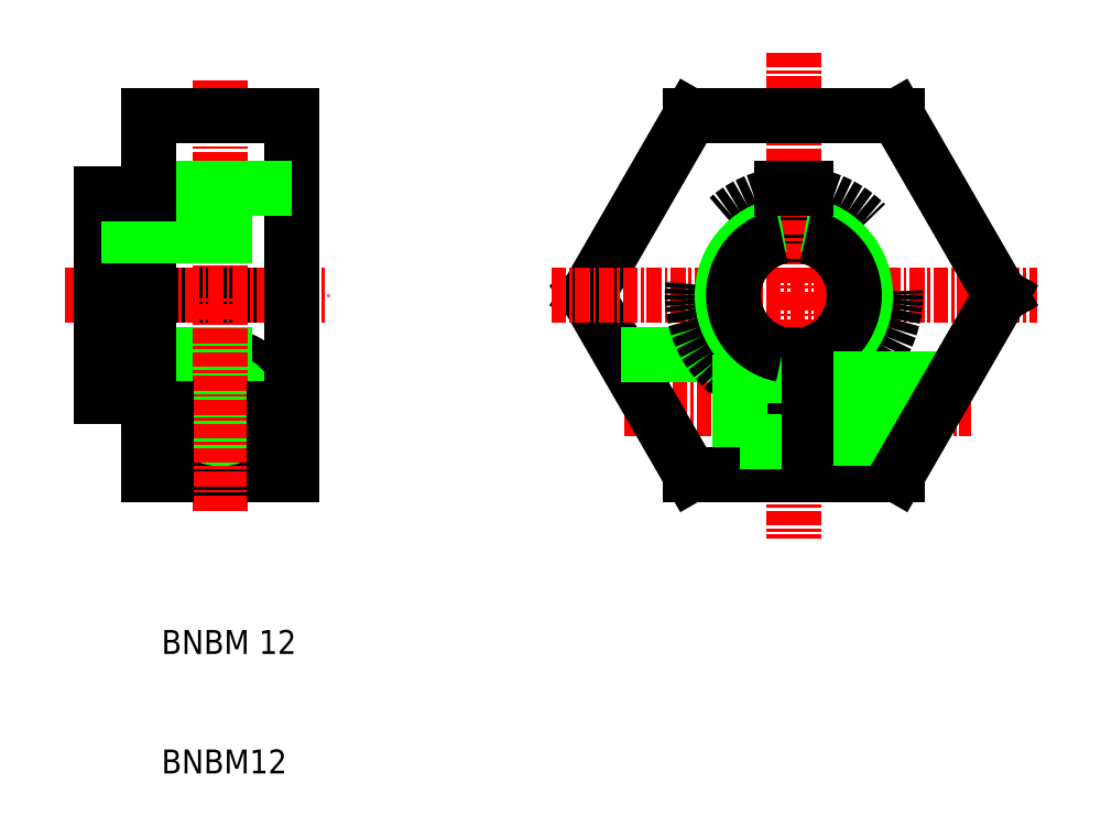
<metadata>
{"format":"dxf","ext":"dxf","renderer":"ezdxf+matplotlib","layout":"modelspace","background":"white","min_lineweight":24,"dpi":150}
</metadata>
<code>
0
SECTION
2
ENTITIES
0
LINE
8
CENTER
10
168.3
20
120.1
30
0
11
197.2
21
120.1
31
0
0
LINE
8
0
10
173.7
20
144.6
30
0
11
165.1
21
129.6
31
0
0
LINE
8
0
10
165.1
20
129.6
30
0
11
173.7
21
114.6
31
0
0
LINE
8
0
10
168
20
124.6
30
0
11
177.9
21
124.6
31
0
0
LINE
8
CENTER
10
162.1
20
129.6
30
0
11
202.7
21
129.6
31
0
0
LINE
8
0
10
140.4
20
144.6
30
0
11
140.4
21
129.6
31
0
0
LINE
8
0
10
128.4
20
138.1
30
0
11
128.4
21
129.6
31
0
0
LINE
8
0
10
124.4
20
129.6
30
0
11
124.4
21
138.1
31
0
0
LINE
8
CENTER
10
134.4
20
147.6
30
0
11
134.4
21
129.6
31
0
0
TEXT
8
0
10
129.5
20
99.56
30
0
40
2
1
BNBM 12
0
TEXT
8
0
10
129.5
20
89.56
30
0
40
2
1
BNBM12
0
LINE
8
0
10
124.4
20
129.6
30
0
11
140.4
21
129.6
31
0
0
CIRCLE
8
0
10
134.4
20
120.1
30
0
40
2.75
0
ARC
8
0
10
134.4
20
120.1
30
0
40
4.5
50
0
51
180
0
LINE
8
0
10
128.4
20
114.6
30
0
11
140.4
21
114.6
31
0
0
CIRCLE
8
0
10
134.4
20
120.1
30
0
40
2.067
0
LINE
8
0
10
124.4
20
134.5
30
0
11
140.4
21
134.5
31
0
0
LINE
8
0
10
124.4
20
124.6
30
0
11
140.4
21
124.6
31
0
0
LINE
8
0
10
124.4
20
123.6
30
0
11
140.4
21
123.6
31
0
0
LINE
8
CENTER
10
129.9
20
120.1
30
0
11
138.9
21
120.1
31
0
0
LINE
8
CENTER
10
121.4
20
129.6
30
0
11
143.4
21
129.6
31
0
0
CIRCLE
8
0
10
134.4
20
120.1
30
0
40
2.5
0
LINE
8
CENTER
10
134.4
20
111.6
30
0
11
134.4
21
129.6
31
0
0
LINE
8
0
10
124.4
20
129.6
30
0
11
124.4
21
121.1
31
0
0
LINE
8
0
10
128.4
20
121.1
30
0
11
128.4
21
129.6
31
0
0
LINE
8
0
10
124.4
20
121.1
30
0
11
128.4
21
121.1
31
0
0
LINE
8
0
10
129.9
20
120.1
30
0
11
129.9
21
114.6
31
0
0
LINE
8
0
10
128.4
20
114.6
30
0
11
128.4
21
121.1
31
0
0
LINE
8
0
10
140.4
20
114.6
30
0
11
140.4
21
129.6
31
0
0
LINE
8
0
10
138.9
20
120.1
30
0
11
138.9
21
114.6
31
0
0
LINE
8
0
10
128.4
20
144.6
30
0
11
140.4
21
144.6
31
0
0
LINE
8
0
10
128.4
20
138.6
30
0
11
140.4
21
138.6
31
0
0
LINE
8
0
10
124.4
20
138.1
30
0
11
128.4
21
138.1
31
0
0
LINE
8
0
10
128.4
20
144.6
30
0
11
128.4
21
138.1
31
0
0
ARC
8
0
10
182.4
20
129.6
30
0
40
8.5
50
276.8
51
263.2
0
LINE
8
0
10
199.7
20
129.6
30
0
11
191.1
21
144.6
31
0
0
LINE
8
0
10
181.4
20
138.6
30
0
11
181.4
21
134.5
31
0
0
LINE
8
0
10
183.4
20
138.6
30
0
11
183.4
21
134.5
31
0
0
LINE
8
CENTER
10
182.4
20
149.9
30
0
11
182.4
21
129.6
31
0
0
ARC
8
0
10
182.4
20
129.6
30
0
40
6
50
99.59
51
260.4
0
ARC
8
0
10
182.4
20
129.6
30
0
40
6
50
279.6
51
80.41
0
LINE
8
CENTER
10
182.4
20
129.6
30
0
11
182.4
21
109.2
31
0
0
LINE
8
0
10
183.4
20
114.6
30
0
11
191.1
21
114.6
31
0
0
ARC
8
0
10
182.4
20
129.6
30
0
40
5.053
50
281.4
51
78.59
0
LINE
8
0
10
183.4
20
118
30
0
11
193
21
118
31
0
0
LINE
8
0
10
183.4
20
117.6
30
0
11
192.8
21
117.6
31
0
0
LINE
8
0
10
183.4
20
122.6
30
0
11
195.7
21
122.6
31
0
0
LINE
8
0
10
183.4
20
122.1
30
0
11
195.4
21
122.1
31
0
0
LINE
8
0
10
183.4
20
124.6
30
0
11
183.4
21
114.6
31
0
0
LINE
8
0
10
181.4
20
124.6
30
0
11
181.4
21
114.6
31
0
0
LINE
8
0
10
177.9
20
124.6
30
0
11
177.9
21
114.6
31
0
0
LINE
8
0
10
173.7
20
114.6
30
0
11
181.4
21
114.6
31
0
0
LINE
8
0
10
177.9
20
117.3
30
0
11
181.4
21
117.3
31
0
0
LINE
8
0
10
177.9
20
122.8
30
0
11
181.4
21
122.8
31
0
0
ARC
8
0
10
182.4
20
129.6
30
0
40
5.053
50
101.4
51
258.6
0
LINE
8
0
10
191.1
20
114.6
30
0
11
199.7
21
129.6
31
0
0
LINE
8
0
10
191.1
20
144.6
30
0
11
173.7
21
144.6
31
0
0
LINE
8
0
10
181.4
20
138.6
30
0
11
183.4
21
138.6
31
0
0
ENDSEC
0
EOF

</code>
